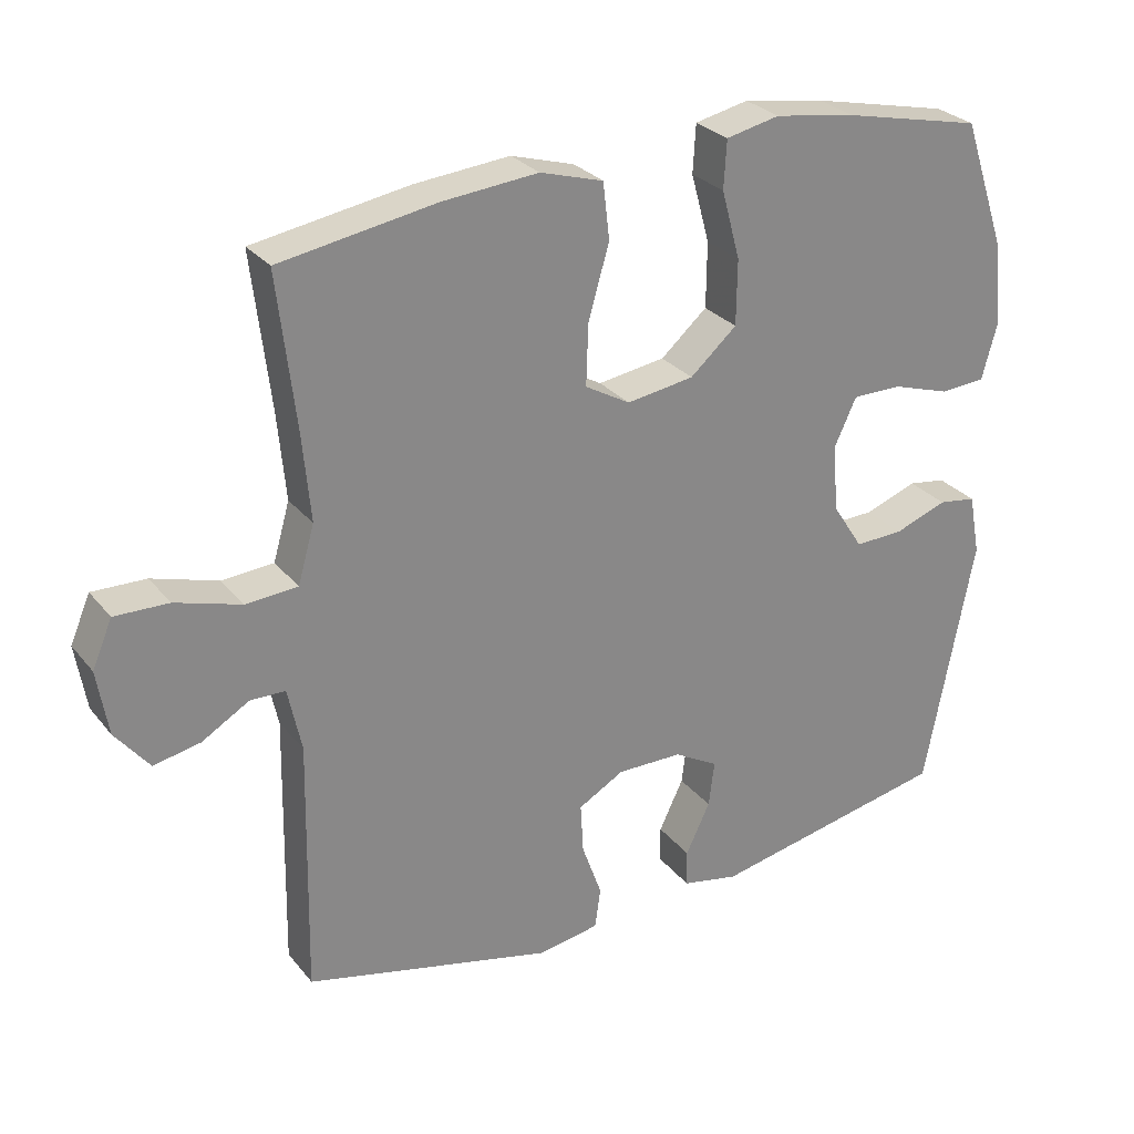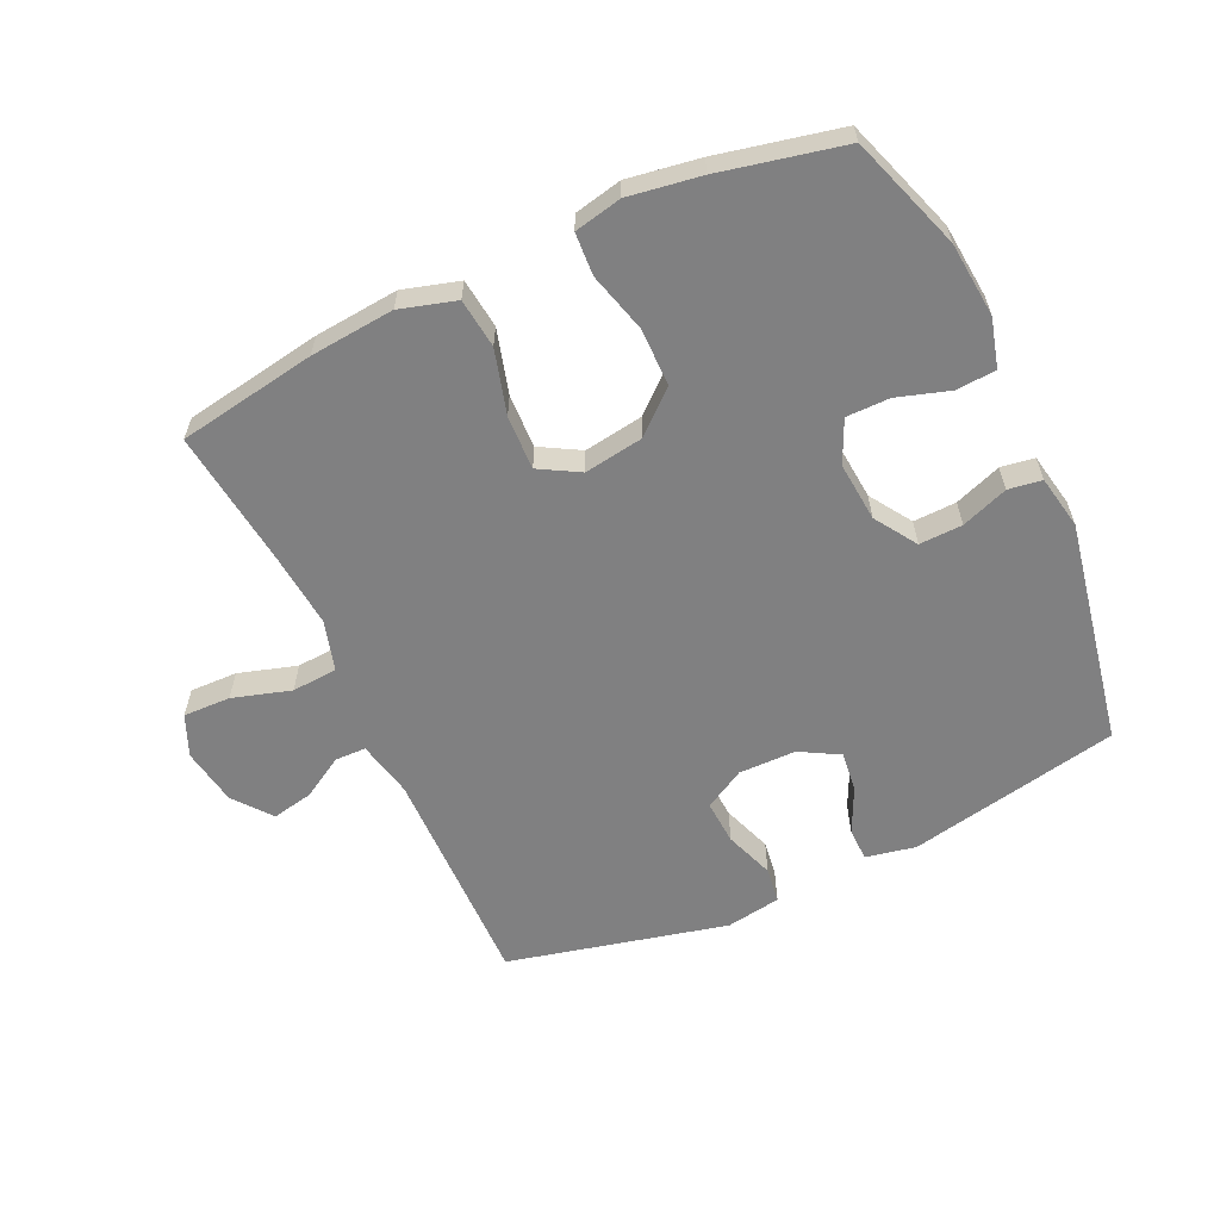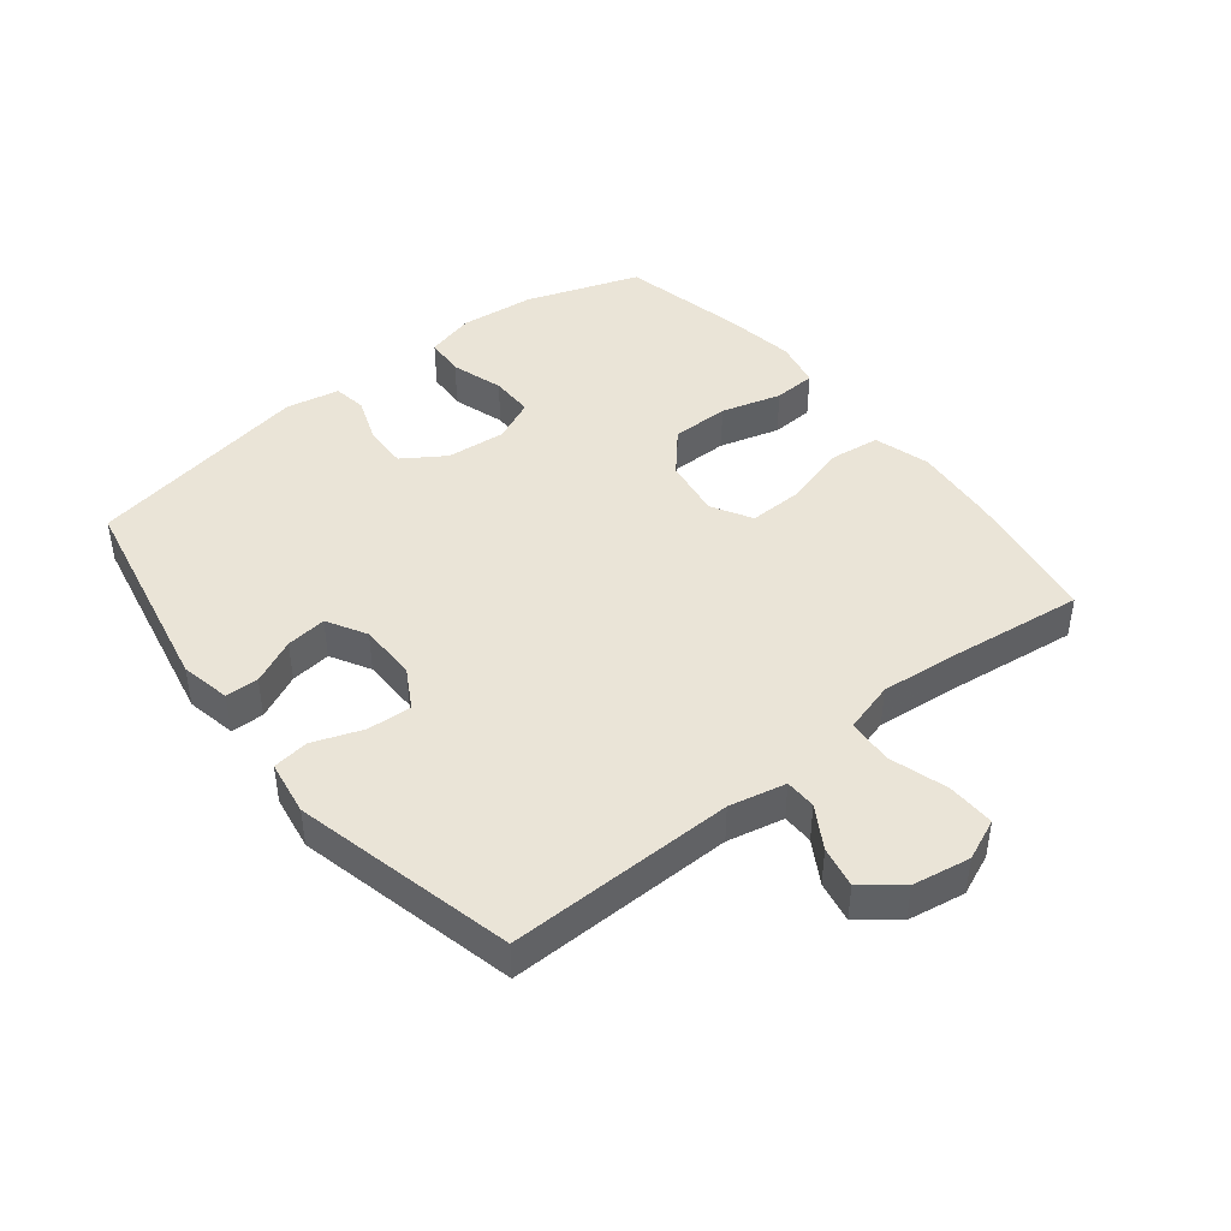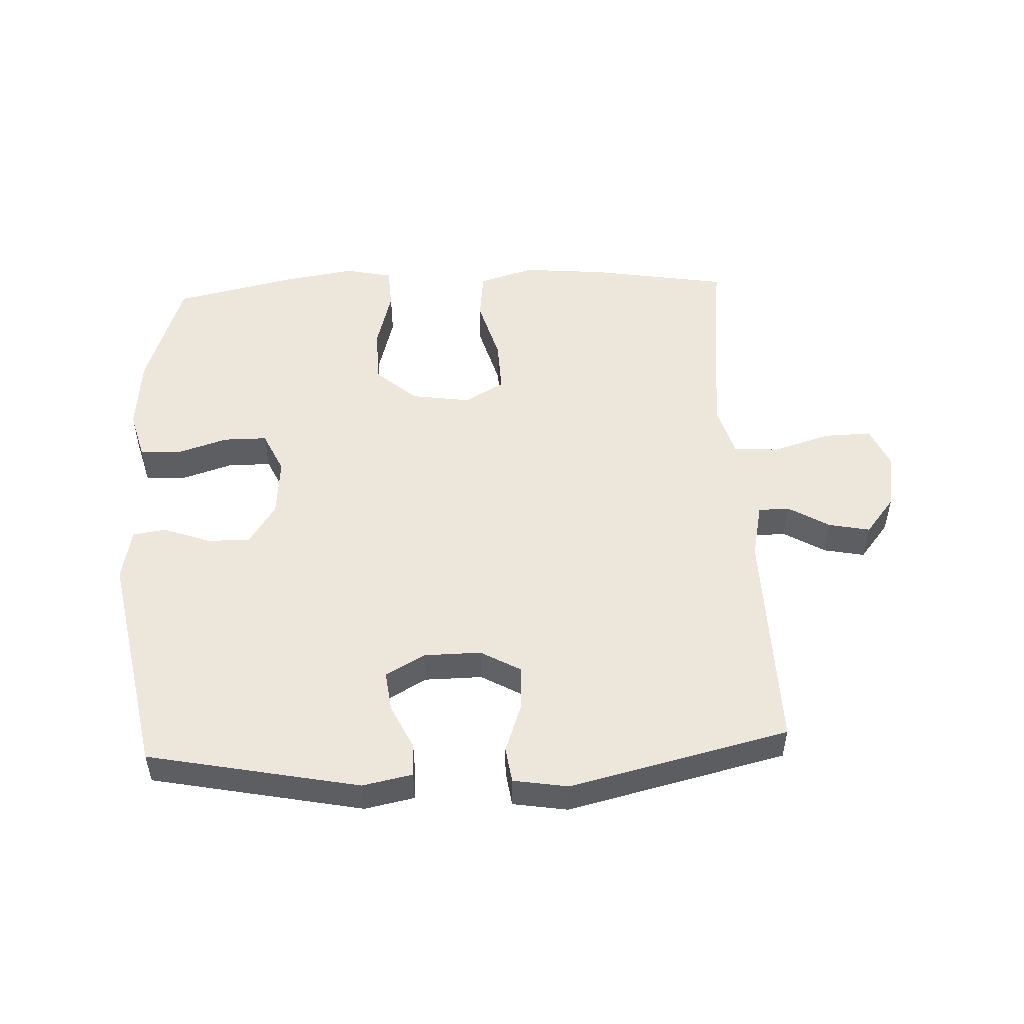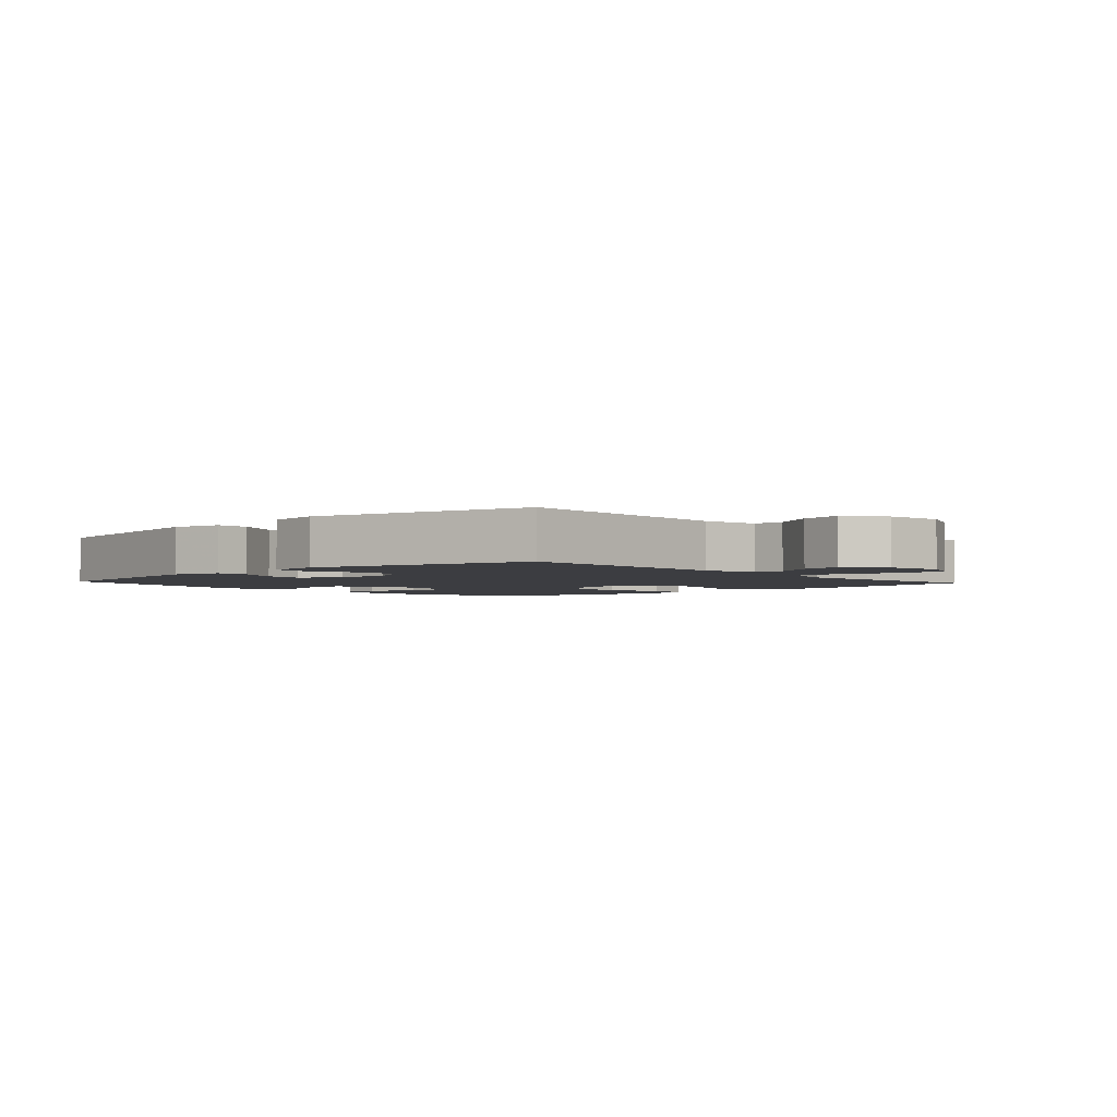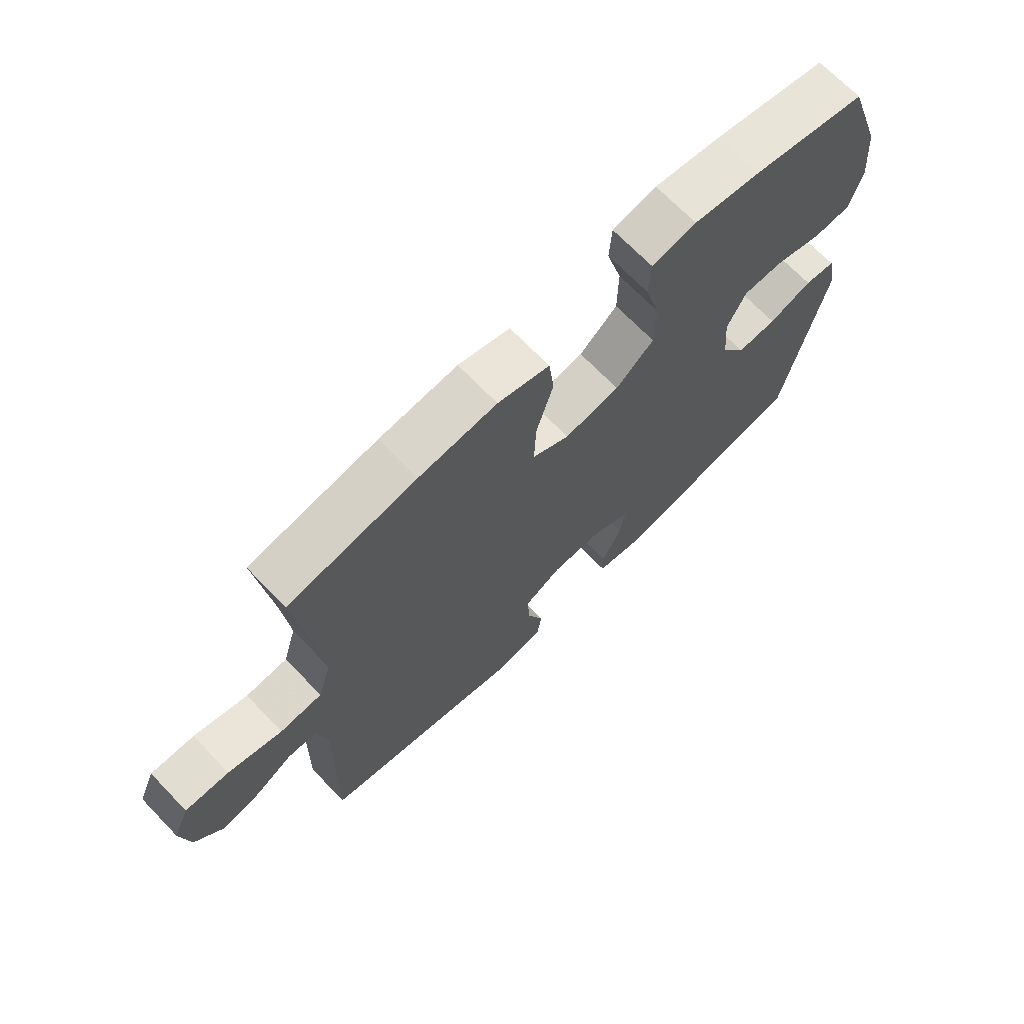
<metadata>
{"format":"obj","ext":"obj","renderer":"f3d","projection":"perspective","resolution":1024,"background":"white","views":[{"elev":27.9,"azim":-30.5,"up":"+Z"},{"elev":-60.2,"azim":25.0,"up":"+Y"},{"elev":43.7,"azim":-128.3,"up":"+Y"},{"elev":51.1,"azim":177.4,"up":"+Y"},{"elev":-2.8,"azim":-137.6,"up":"+Y"},{"elev":69.8,"azim":-44.0,"up":"+Z"}]}
</metadata>
<code>
v 0.5 0.07 -0.5
v 0.165 0.07 -0.567
v 0.086 0.07 -0.551
v 0.085 0.07 -0.499
v 0.119 0.07 -0.428
v 0.127 0.07 -0.364
v 0.065 0.07 -0.329
v -0.026 0.07 -0.328
v -0.09 0.07 -0.364
v -0.086 0.07 -0.434
v -0.058 0.07 -0.512
v -0.066 0.07 -0.569
v -0.153 0.07 -0.583
v -0.5 0.07 -0.5
v -0.493 0.07 -0.143
v -0.512 0.07 -0.054
v -0.561 0.07 -0.053
v -0.627 0.07 -0.092
v -0.692 0.07 -0.105
v -0.739 0.07 -0.046
v -0.754 0.07 0.045
v -0.726 0.07 0.11
v -0.651 0.07 0.108
v -0.559 0.07 0.08
v -0.487 0.07 0.085
v -0.464 0.07 0.165
v -0.475 0.07 0.286
v -0.5 0.07 0.5
v -0.282 0.07 0.536
v -0.149 0.07 0.548
v -0.061 0.07 0.522
v -0.052 0.07 0.444
v -0.081 0.07 0.342
v -0.084 0.07 0.257
v -0.021 0.07 0.221
v 0.073 0.07 0.235
v 0.138 0.07 0.292
v 0.139 0.07 0.383
v 0.113 0.07 0.478
v 0.117 0.07 0.545
v 0.192 0.07 0.561
v 0.306 0.07 0.543
v 0.5 0.07 0.5
v 0.561 0.07 0.32
v 0.572 0.07 0.202
v 0.551 0.07 0.125
v 0.488 0.07 0.121
v 0.406 0.07 0.147
v 0.337 0.07 0.147
v 0.306 0.07 0.08
v 0.314 0.07 -0.014
v 0.357 0.07 -0.08
v 0.425 0.07 -0.078
v 0.499 0.07 -0.051
v 0.552 0.07 -0.059
v 0.568 0.07 -0.144
v 0.5 0 -0.5
v 0.165 0 -0.567
v 0.086 0 -0.551
v 0.085 0 -0.499
v 0.119 0 -0.428
v 0.127 0 -0.364
v 0.065 0 -0.329
v -0.026 0 -0.328
v -0.09 0 -0.364
v -0.086 0 -0.434
v -0.058 0 -0.512
v -0.066 0 -0.569
v -0.153 0 -0.583
v -0.5 0 -0.5
v -0.493 0 -0.143
v -0.512 0 -0.054
v -0.561 0 -0.053
v -0.627 0 -0.092
v -0.692 0 -0.105
v -0.739 0 -0.046
v -0.754 0 0.045
v -0.726 0 0.11
v -0.651 0 0.108
v -0.559 0 0.08
v -0.487 0 0.085
v -0.464 0 0.165
v -0.475 0 0.286
v -0.5 0 0.5
v -0.282 0 0.536
v -0.149 0 0.548
v -0.061 0 0.522
v -0.052 0 0.444
v -0.081 0 0.342
v -0.084 0 0.257
v -0.021 0 0.221
v 0.073 0 0.235
v 0.138 0 0.292
v 0.139 0 0.383
v 0.113 0 0.478
v 0.117 0 0.545
v 0.192 0 0.561
v 0.306 0 0.543
v 0.5 0 0.5
v 0.561 0 0.32
v 0.572 0 0.202
v 0.551 0 0.125
v 0.488 0 0.121
v 0.406 0 0.147
v 0.337 0 0.147
v 0.306 0 0.08
v 0.314 0 -0.014
v 0.357 0 -0.08
v 0.425 0 -0.078
v 0.499 0 -0.051
v 0.552 0 -0.059
v 0.568 0 -0.144
f 3 4 5
f 2 3 5
f 1 2 5
f 56 1 5
f 55 56 5
f 54 55 5
f 53 54 5
f 52 53 5 6
f 51 52 6 7
f 50 51 7 8
f 49 50 8 9
f 46 47 48
f 45 46 48
f 44 45 48
f 43 44 48
f 42 43 48
f 41 42 48
f 40 41 48
f 39 40 48
f 38 39 48
f 37 38 48 49
f 36 37 49 9
f 31 32 33
f 30 31 33
f 29 30 33
f 28 29 33
f 27 28 33
f 26 27 33 34
f 25 26 34 35
f 22 23 24
f 21 22 24
f 20 21 24
f 19 20 24
f 18 19 24
f 17 18 24
f 16 17 24 25
f 35 36 9
f 25 35 9
f 16 25 9
f 15 16 9
f 13 14 15
f 12 13 15
f 11 12 15
f 10 11 15
f 9 10 15
f 61 60 59
f 61 59 58
f 61 58 57
f 61 57 112
f 61 112 111
f 61 111 110
f 61 110 109
f 62 61 109 108
f 63 62 108 107
f 64 63 107 106
f 65 64 106 105
f 104 103 102
f 104 102 101
f 104 101 100
f 104 100 99
f 104 99 98
f 104 98 97
f 104 97 96
f 104 96 95
f 104 95 94
f 105 104 94 93
f 65 105 93 92
f 89 88 87
f 89 87 86
f 89 86 85
f 89 85 84
f 89 84 83
f 90 89 83 82
f 91 90 82 81
f 80 79 78
f 80 78 77
f 80 77 76
f 80 76 75
f 80 75 74
f 80 74 73
f 81 80 73 72
f 65 92 91
f 65 91 81
f 65 81 72
f 65 72 71
f 71 70 69
f 71 69 68
f 71 68 67
f 71 67 66
f 71 66 65
f 1 57 58 2
f 2 58 59 3
f 3 59 60 4
f 4 60 61 5
f 5 61 62 6
f 6 62 63 7
f 7 63 64 8
f 8 64 65 9
f 9 65 66 10
f 10 66 67 11
f 11 67 68 12
f 12 68 69 13
f 13 69 70 14
f 14 70 71 15
f 15 71 72 16
f 16 72 73 17
f 17 73 74 18
f 18 74 75 19
f 19 75 76 20
f 20 76 77 21
f 21 77 78 22
f 22 78 79 23
f 23 79 80 24
f 24 80 81 25
f 25 81 82 26
f 26 82 83 27
f 27 83 84 28
f 28 84 85 29
f 29 85 86 30
f 30 86 87 31
f 31 87 88 32
f 32 88 89 33
f 33 89 90 34
f 34 90 91 35
f 35 91 92 36
f 36 92 93 37
f 37 93 94 38
f 38 94 95 39
f 39 95 96 40
f 40 96 97 41
f 41 97 98 42
f 42 98 99 43
f 43 99 100 44
f 44 100 101 45
f 45 101 102 46
f 46 102 103 47
f 47 103 104 48
f 48 104 105 49
f 49 105 106 50
f 50 106 107 51
f 51 107 108 52
f 52 108 109 53
f 53 109 110 54
f 54 110 111 55
f 55 111 112 56
f 56 112 57 1

</code>
